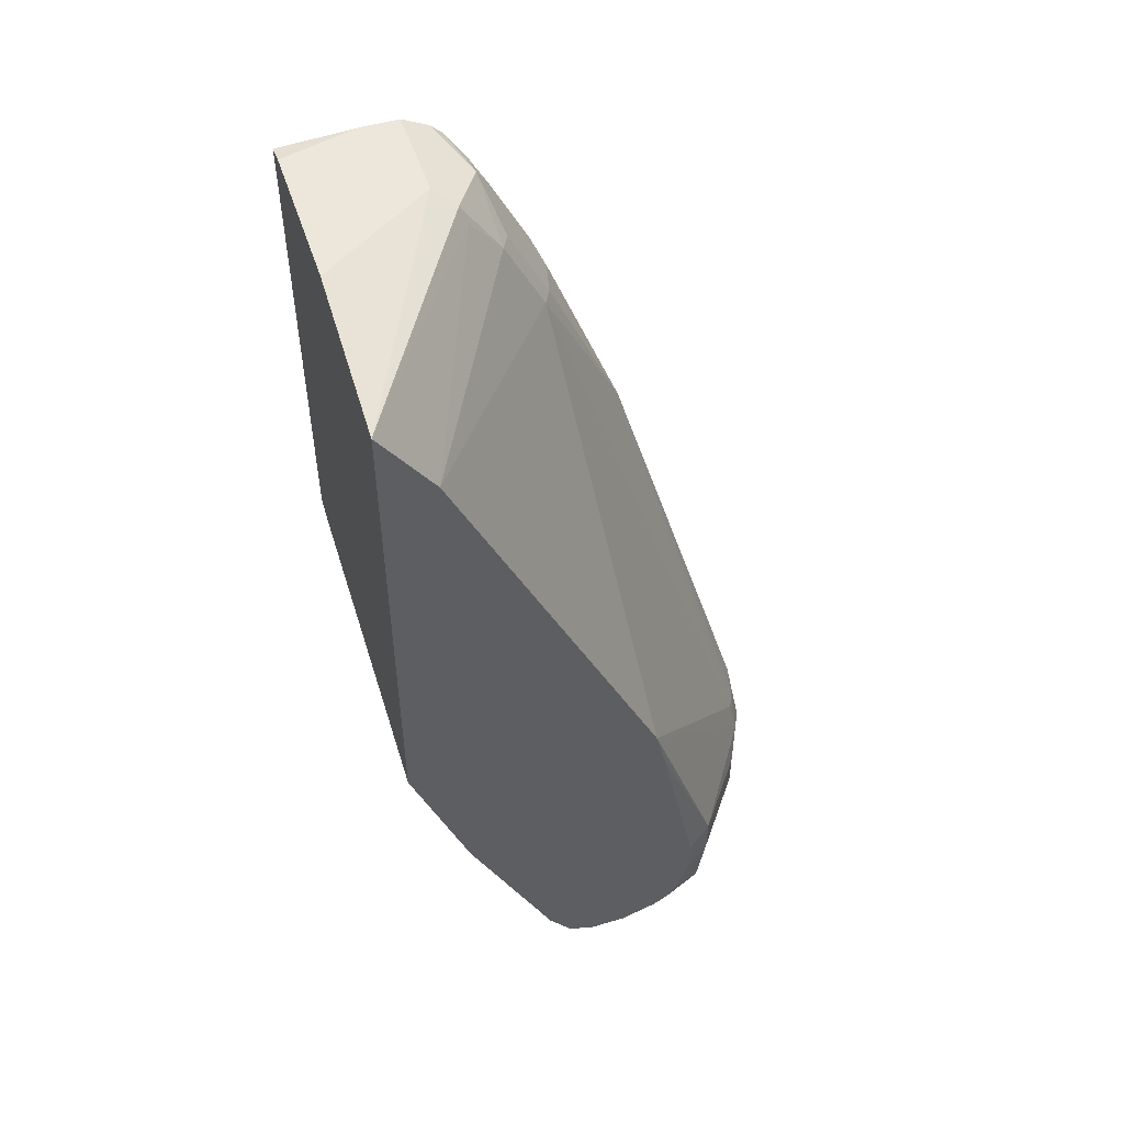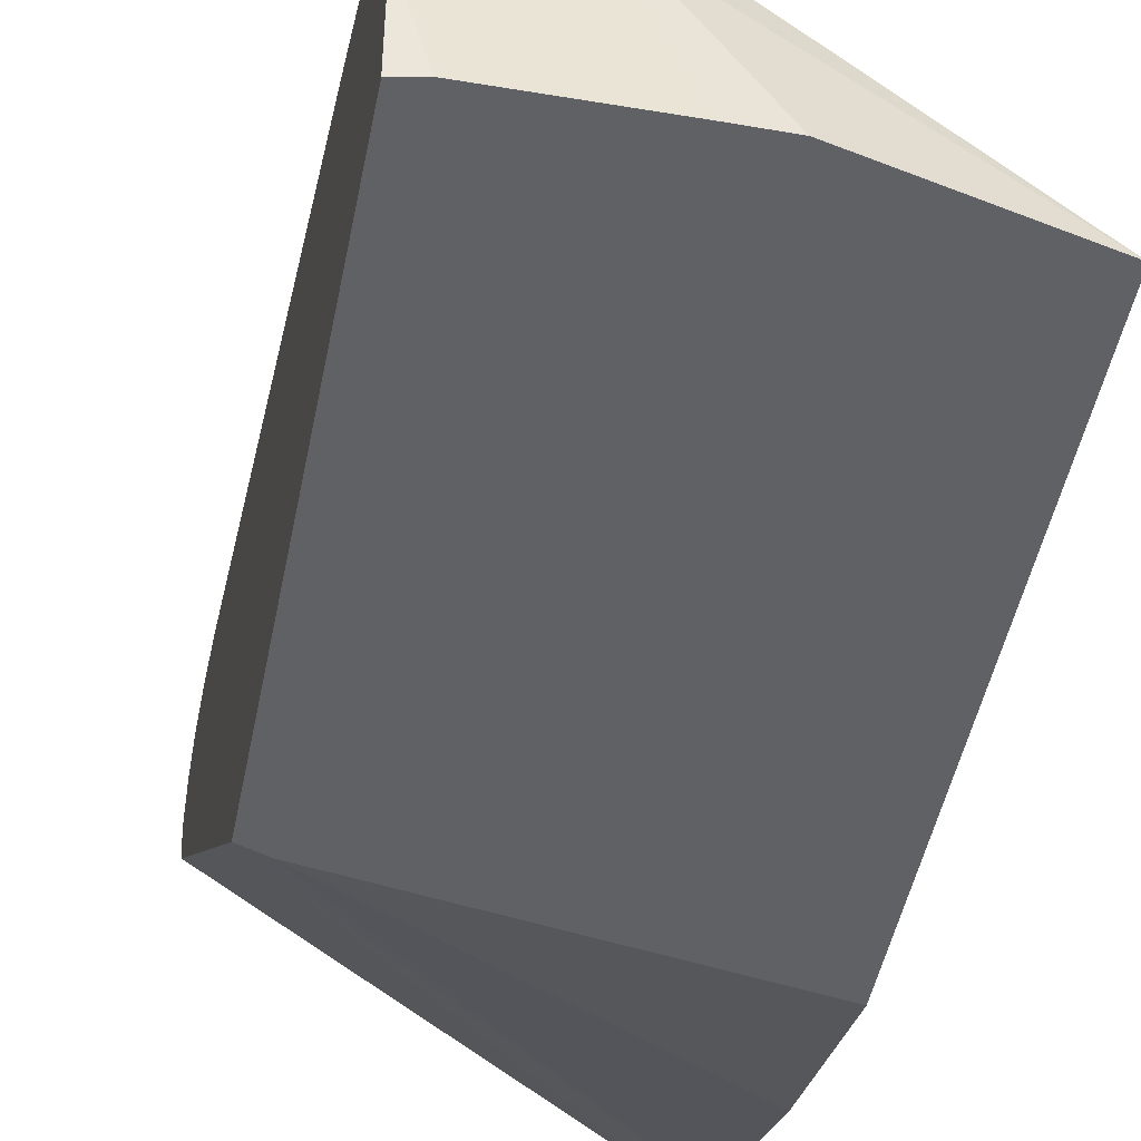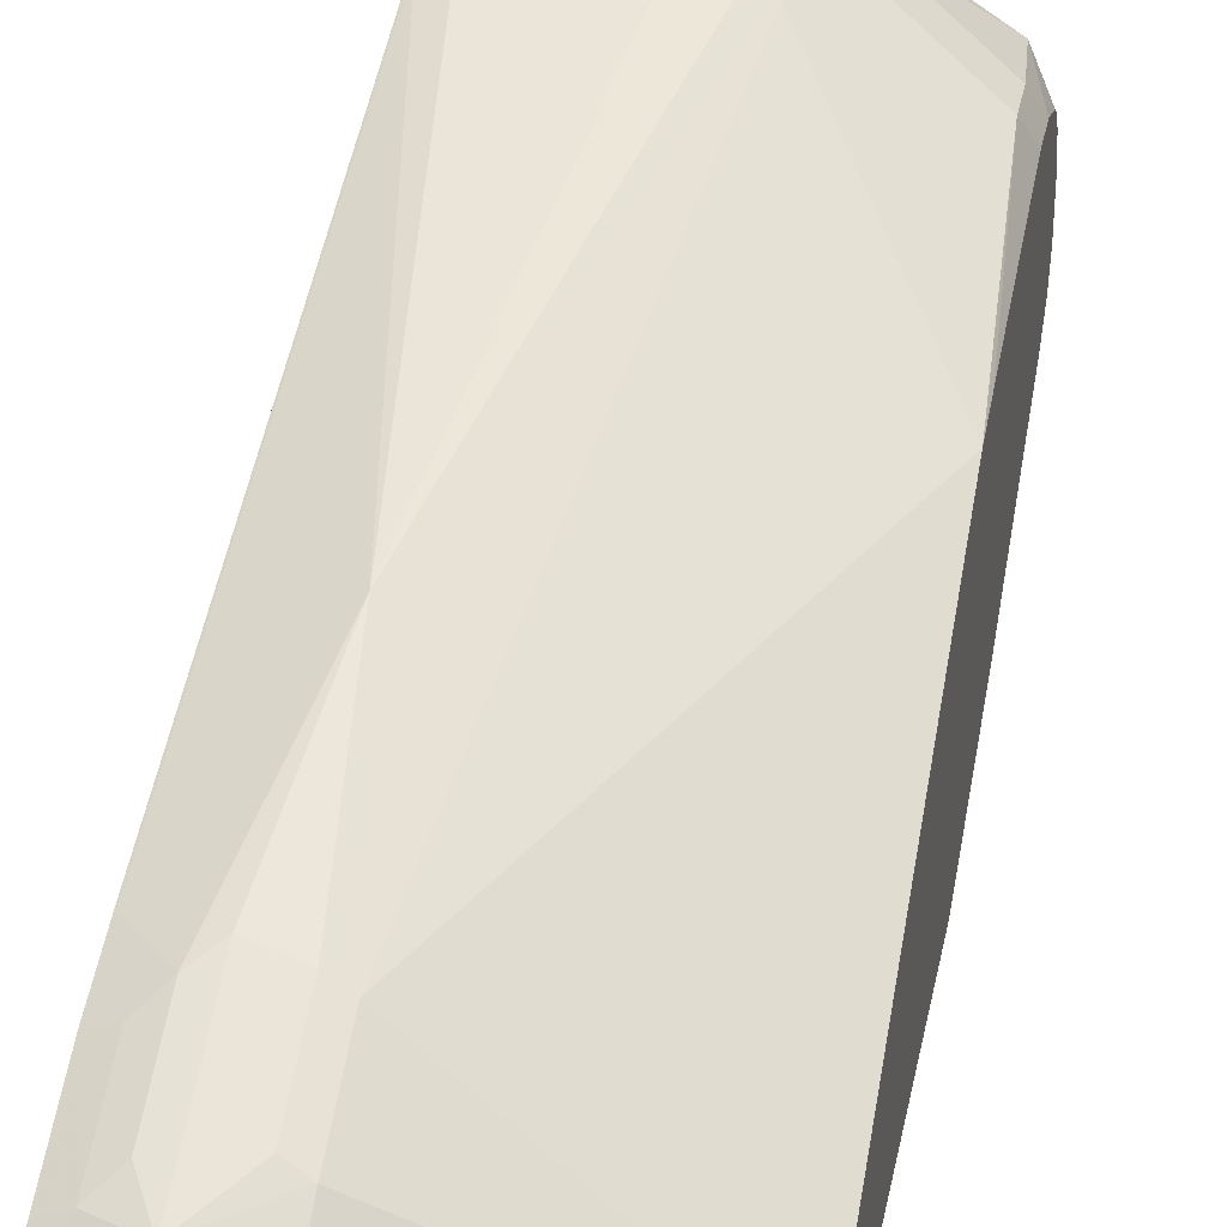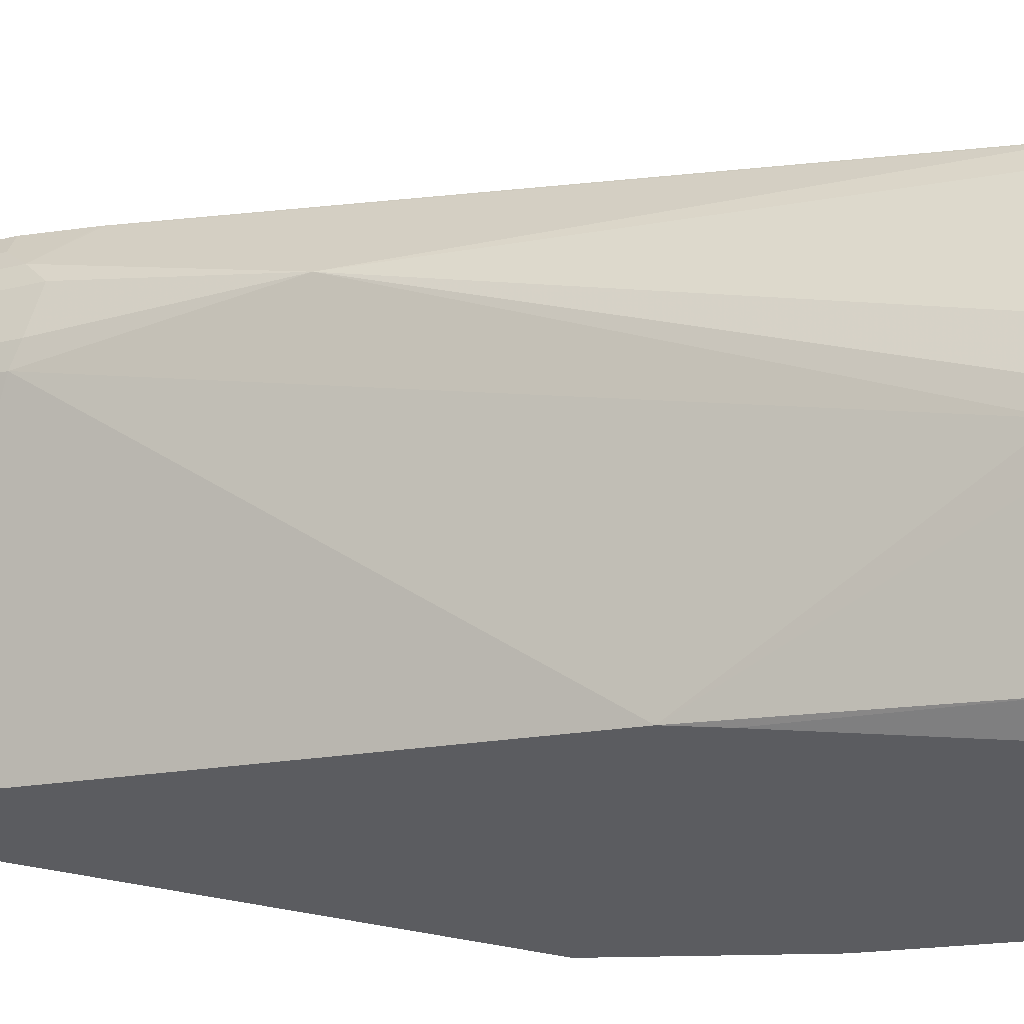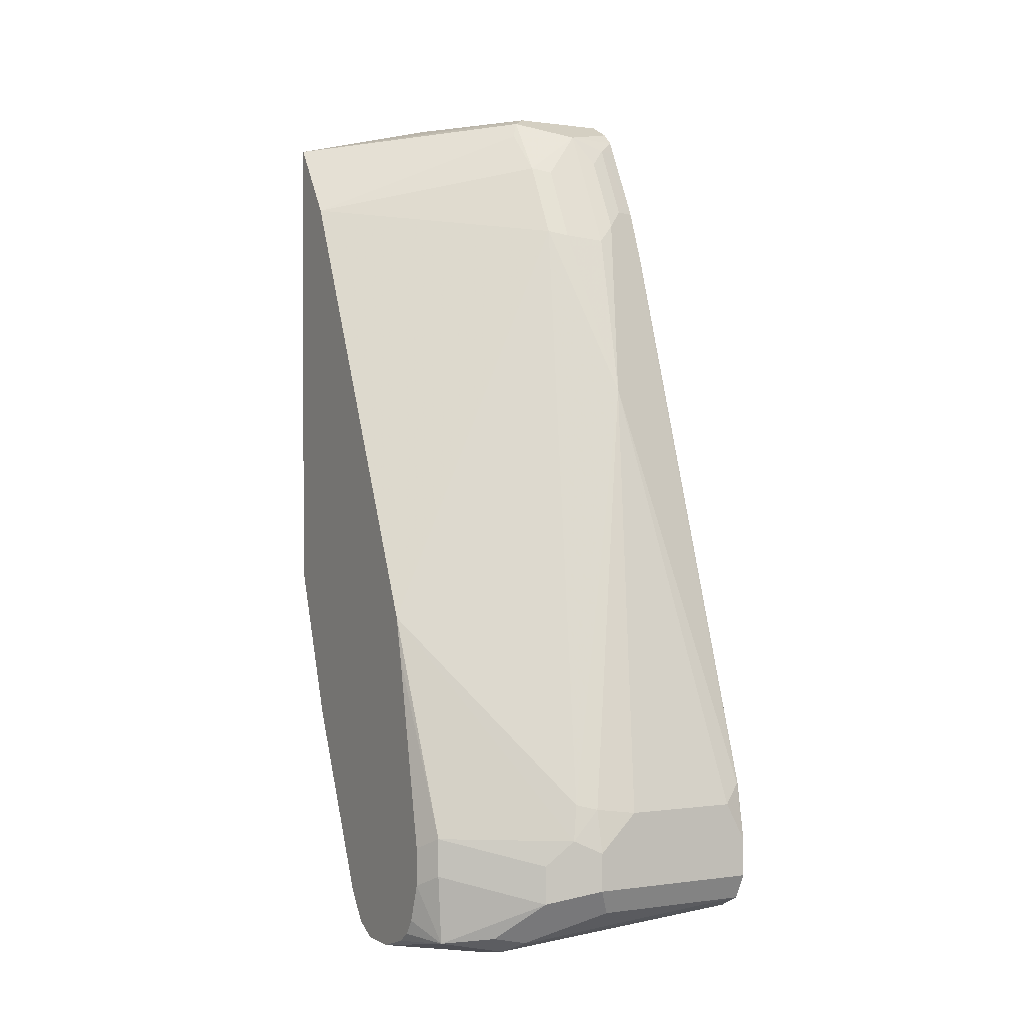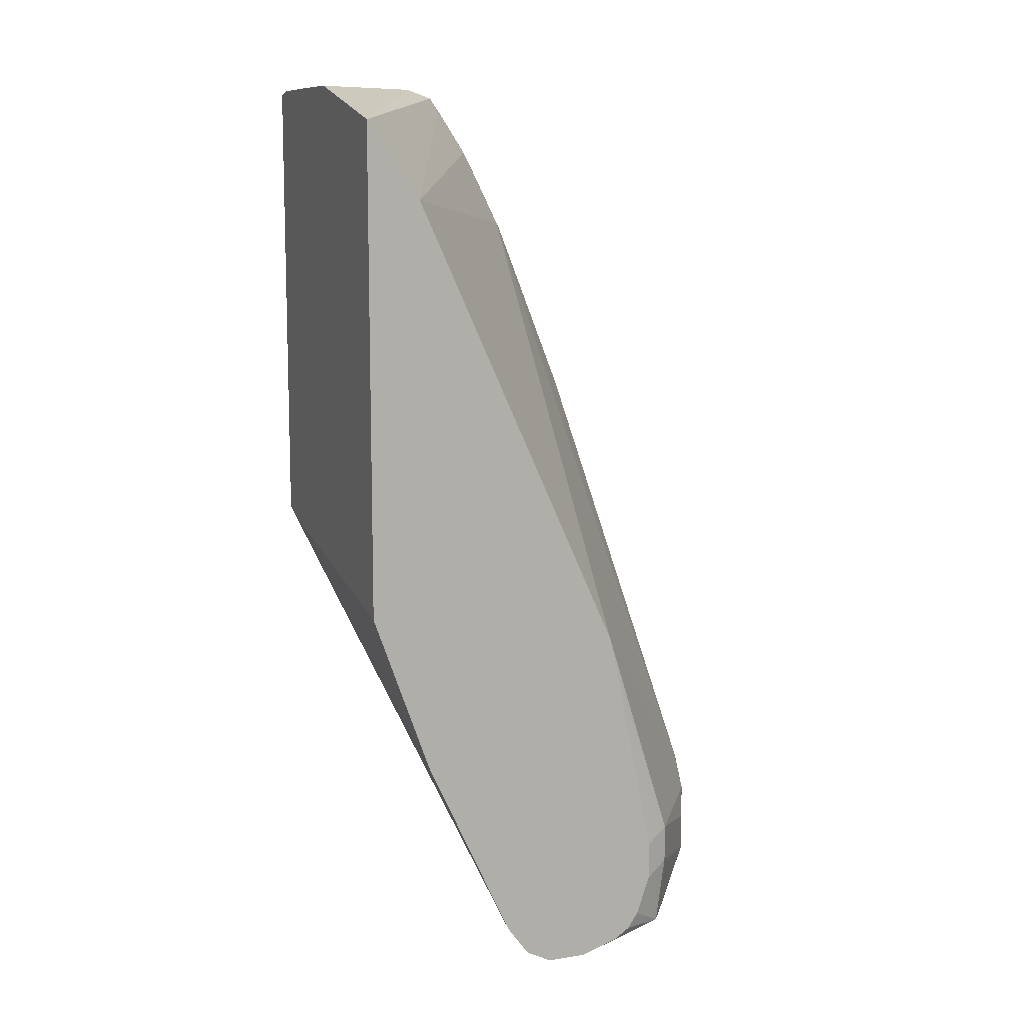
<metadata>
{"format":"obj","ext":"obj","renderer":"f3d","projection":"perspective","resolution":1024,"background":"white","views":[{"elev":50.6,"azim":71.9,"up":"+Z"},{"elev":-45.8,"azim":-10.8,"up":"+Y"},{"elev":32.8,"azim":11.2,"up":"+Y"},{"elev":52.4,"azim":101.0,"up":"+Y"},{"elev":0.2,"azim":151.5,"up":"+Z"},{"elev":10.3,"azim":69.0,"up":"+Z"}]}
</metadata>
<code>
v 0.1242 0.2484 0.1449
v 0.1518 0.2346 0.138
v 0.1725 0.2139 0.1173
v 0.1173 0.2415 0.1311
v 0.03023 0.2484 0.1449
v 0.1242 0.2484 0.1656
v 0.2001 0.2001 0.1518
v 0.1966 0.1966 0.1139
v 0.1518 0.2346 0.1587
v 0.1552 0.2173 0.1139
v 0.03023 0.2415 0.1311
v 0.03023 0.2484 0.1656
v 0.1035 0.2484 0.1863
v 0.1242 0.2432 0.1889
v 0.138 0.2415 0.1725
v 0.2068 0.1866 0.1451
v 0.2001 0.2001 0.1725
v 0.2068 0.1795 0.1244
v 0.2068 0.1739 0.1159
v 0.2068 0.1654 0.1103
v 0.2068 0.1605 0.1086
v 0.2035 0.1621 0.107
v 0.1829 0.1828 0.107
v 0.1621 0.2035 0.107
v 0.1501 0.2173 0.1139
v 0.03023 0.2372 0.129
v 0.03023 0.243 0.1958
v 0.03106 0.2432 0.1967
v 0.04141 0.2484 0.1863
v 0.07246 0.1811 0.4243
v 0.1345 0.238 0.1915
v 0.2068 0.1604 0.2924
v 0.2068 0.1866 0.1658
v 0.2068 0.1656 0.2693
v 0.2068 0.1457 0.1037
v 0.1656 0.1863 0.1036
v 0.03023 0.2277 0.1242
v 0.03023 0.2426 0.1975
v 0.03023 0.1391 0.508
v 0.03106 0.1604 0.445
v 0.05177 0.1604 0.4657
v 0.05177 0.1397 0.5278
v 0.06211 0.1449 0.5175
v 0.08282 0.1397 0.5201
v 0.09316 0.1346 0.5226
v 0.2068 0.04912 0.5382
v 0.2068 0.1449 0.1036
v 0.1863 0.1656 0.1036
v 0.2068 0.1241 0.1036
v 0.03023 0.2151 0.127
v 0.03023 0.1278 0.5382
v 0.04141 0.132 0.5382
v 0.03106 0.1397 0.5071
v 0.04141 0.1113 0.5796
v 0.05177 0.119 0.5692
v 0.06211 0.1242 0.5589
v 0.08282 0.119 0.5615
v 0.09316 0.1139 0.5641
v 0.2068 0.04906 0.5383
v 0.2068 0.1105 0.1104
v 0.1966 0.1139 0.1087
v 0.03023 0.2088 0.1302
v 0.03023 0.1241 0.5456
v 0.03023 0.1071 0.5796
v 0.03023 0.1033 0.587
v 0.06211 0.1104 0.5865
v 0.09316 0.09317 0.5951
v 0.09661 0.09662 0.5865
v 0.2068 0.02083 0.5793
v 0.2068 0.09847 0.1267
v 0.03023 0.202 0.1342
v 0.03024 0.02083 0.3484
v 0.03023 0.09662 0.5934
v 0.08282 0.09662 0.5934
v 0.08282 0.08281 0.6003
v 0.2068 0.02083 0.3149
v 0.1242 0.02083 0.5998
v 0.2068 0.05184 0.2279
v 0.04151 0.02083 0.3441
v 0.03023 0.02083 0.3519
v 0.03023 0.08281 0.6003
v 0.04141 0.02083 0.6003
v 0.1035 0.02083 0.6001
v 0.03023 0.02083 0.5981
v 0.03023 0.06211 0.6003
f 39 53 40
f 43 56 57
f 40 53 42
f 40 42 41
f 42 52 54
f 42 54 55
f 42 55 56
f 42 56 43
f 45 58 59
f 44 57 58
f 44 58 45
f 45 59 46
f 47 49 48
f 49 60 61
f 49 61 50
f 39 42 53
f 43 57 44
f 39 52 42
f 30 42 43
f 37 49 50
f 25 37 26
f 27 38 28
f 28 38 39
f 28 39 40
f 28 40 41
f 28 41 30
f 28 30 29
f 30 41 42
f 39 51 52
f 50 61 62
f 30 44 45
f 30 45 31
f 31 45 32
f 32 45 46
f 35 47 48
f 35 48 36
f 36 48 49
f 36 49 37
f 30 43 44
f 51 63 52
f 59 68 69
f 54 64 65
f 69 82 84
f 69 84 80
f 69 80 72
f 69 72 79
f 69 79 76
f 70 78 79
f 70 79 72
f 71 72 80
f 73 81 75
f 73 75 74
f 75 81 85
f 75 85 82
f 75 82 83
f 75 83 77
f 76 79 78
f 82 85 84
f 24 37 25
f 69 83 82
f 69 77 83
f 69 75 77
f 67 69 68
f 54 65 66
f 54 66 55
f 54 63 64
f 55 66 56
f 56 66 57
f 57 66 58
f 58 66 67
f 58 67 68
f 52 63 54
f 58 68 59
f 61 71 62
f 61 70 72
f 61 72 71
f 65 73 66
f 66 73 74
f 66 74 67
f 67 74 75
f 67 75 69
f 60 70 61
f 24 36 37
f 5 26 37
f 23 35 24
f 5 62 71
f 5 71 80
f 5 80 84
f 5 84 85
f 5 85 81
f 5 81 73
f 5 73 65
f 5 65 64
f 5 64 63
f 5 63 51
f 5 51 39
f 5 39 38
f 5 38 27
f 5 27 12
f 6 13 14
f 6 14 15
f 6 15 9
f 5 50 62
f 7 16 8
f 5 37 50
f 4 25 11
f 1 2 3
f 1 3 4
f 1 4 11
f 1 11 5
f 24 35 36
f 1 12 29
f 1 29 13
f 1 13 6
f 1 6 9
f 1 9 2
f 2 7 8
f 2 8 3
f 2 9 17
f 2 17 7
f 3 8 10
f 3 10 4
f 4 10 25
f 5 11 26
f 7 17 33
f 1 5 12
f 8 18 19
f 16 46 59
f 16 59 69
f 16 69 76
f 16 76 78
f 16 78 70
f 16 70 60
f 16 60 49
f 16 49 47
f 16 47 35
f 16 35 21
f 16 21 20
f 16 20 19
f 16 19 18
f 17 32 34
f 21 35 22
f 22 35 23
f 7 33 16
f 16 32 46
f 16 34 32
f 17 34 33
f 16 33 34
f 8 20 21
f 8 22 23
f 8 23 24
f 8 24 10
f 8 16 18
f 9 15 17
f 10 24 25
f 11 25 26
f 8 21 22
f 12 28 29
f 12 27 28
f 15 32 17
f 15 31 32
f 8 19 20
f 14 31 15
f 13 30 14
f 13 29 30
f 14 30 31

</code>
